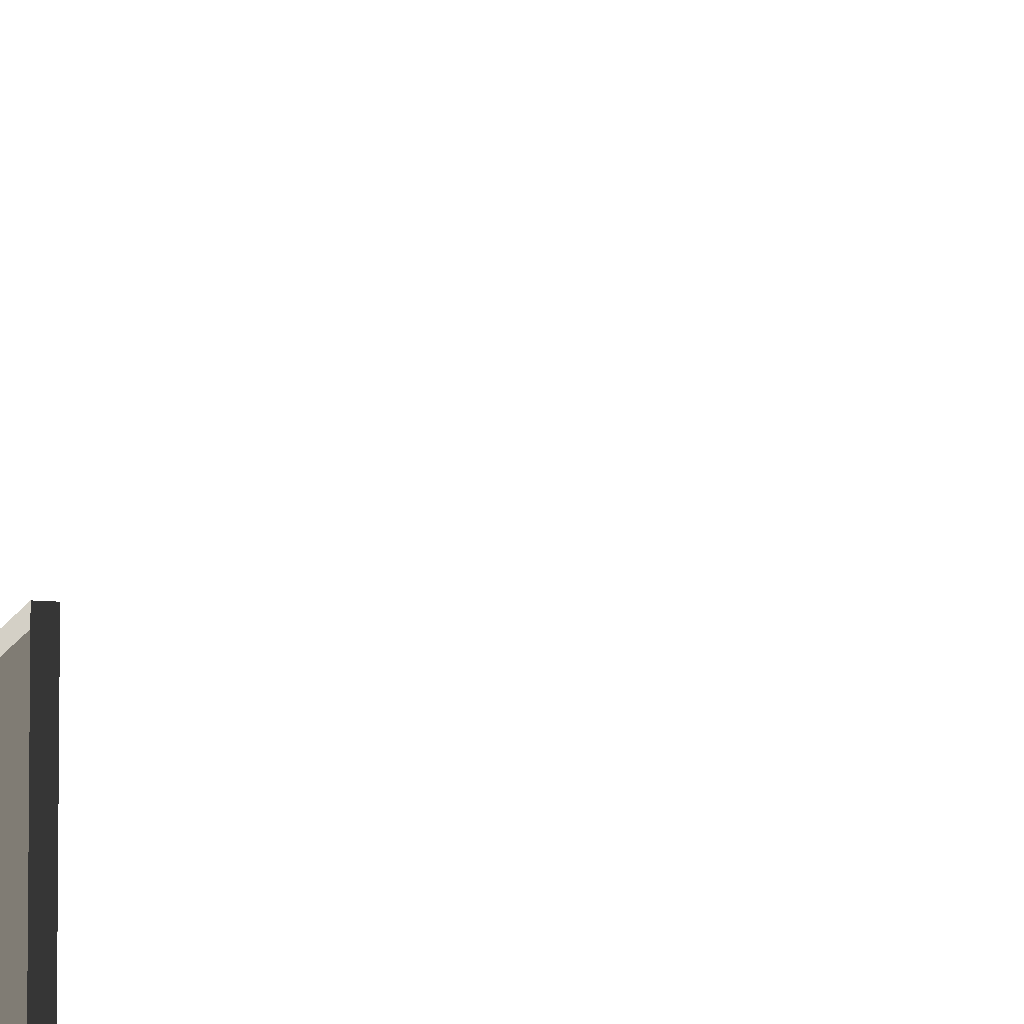
<metadata>
{"format":"obj","ext":"obj","renderer":"f3d","projection":"perspective","resolution":1024,"background":"white","views":[{"elev":-11.1,"azim":-13.5,"up":"+Z"}]}
</metadata>
<code>
v 1.105 -0.6042 -0.807
v 1.105 -0.6042 -0.9869
v 1.105 -0.7245 -0.9869
v 1.105 -0.7245 -0.807
v 1.105 0.7529 -0.807
v 1.105 0.7529 -0.9869
v 1.105 0.6327 -0.9869
v 1.105 0.6327 -0.807
v 1.105 0.6327 -0.807
v 1.105 0.6327 -0.9869
v 1.096 0.6327 -0.9869
v 1.096 0.6327 -0.807
v 1.105 0.7529 -0.9869
v 1.105 0.7529 -0.807
v 1.096 0.7529 -0.807
v 1.096 0.7529 -0.9869
v 1.105 -0.7245 -0.807
v 1.105 -0.7245 -0.9869
v 1.096 -0.7245 -0.9869
v 1.096 -0.7245 -0.807
v 1.105 -0.6042 -0.9869
v 1.105 -0.6042 -0.807
v 1.096 -0.6042 -0.807
v 1.096 -0.6042 -0.9869
v 1.105 0.7529 -0.807
v 1.105 0.6327 -0.807
v 1.096 0.6327 -0.807
v 1.096 0.7529 -0.807
v 1.105 0.6327 -0.9869
v 1.105 0.7529 -0.9869
v 1.096 0.7529 -0.9869
v 1.096 0.6327 -0.9869
v 1.105 -0.6042 -0.807
v 1.105 -0.7245 -0.807
v 1.096 -0.7245 -0.807
v 1.096 -0.6042 -0.807
v 1.105 -0.7245 -0.9869
v 1.105 -0.6042 -0.9869
v 1.096 -0.6042 -0.9869
v 1.096 -0.7245 -0.9869
g Building_2parts_36733_349
f 1 3 2
f 1 4 3
f 5 7 6
f 5 8 7
f 9 11 10
f 9 12 11
f 13 15 14
f 13 16 15
f 17 19 18
f 17 20 19
f 21 23 22
f 21 24 23
f 25 27 26
f 25 28 27
f 29 31 30
f 29 32 31
f 33 35 34
f 33 36 35
f 37 39 38
f 37 40 39

</code>
